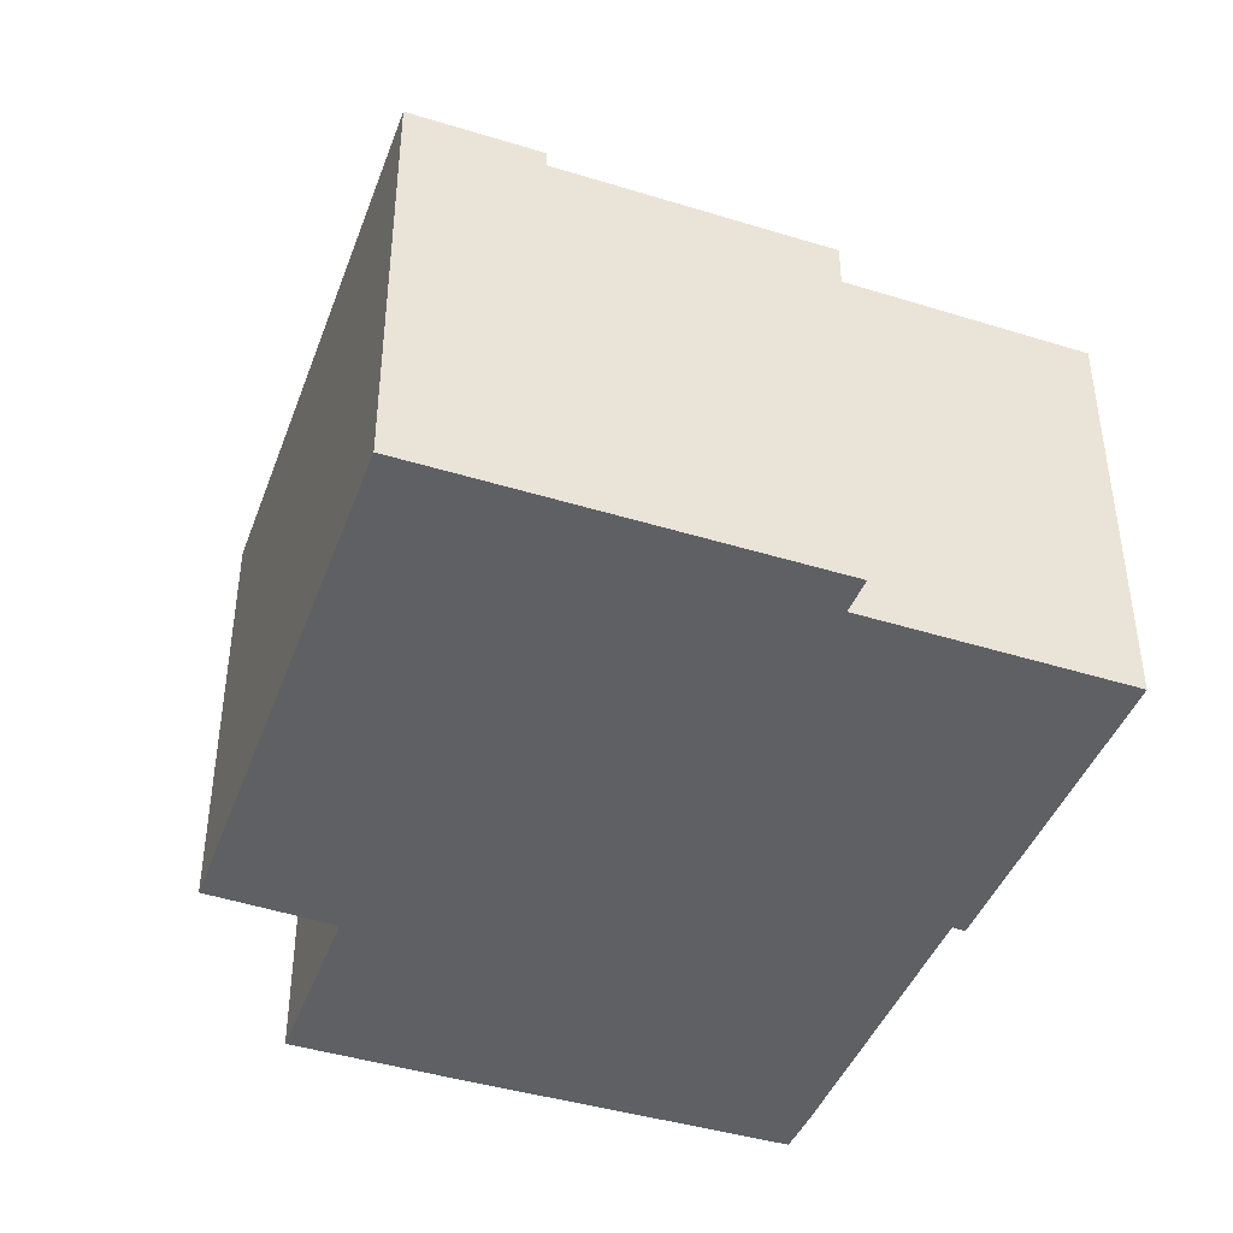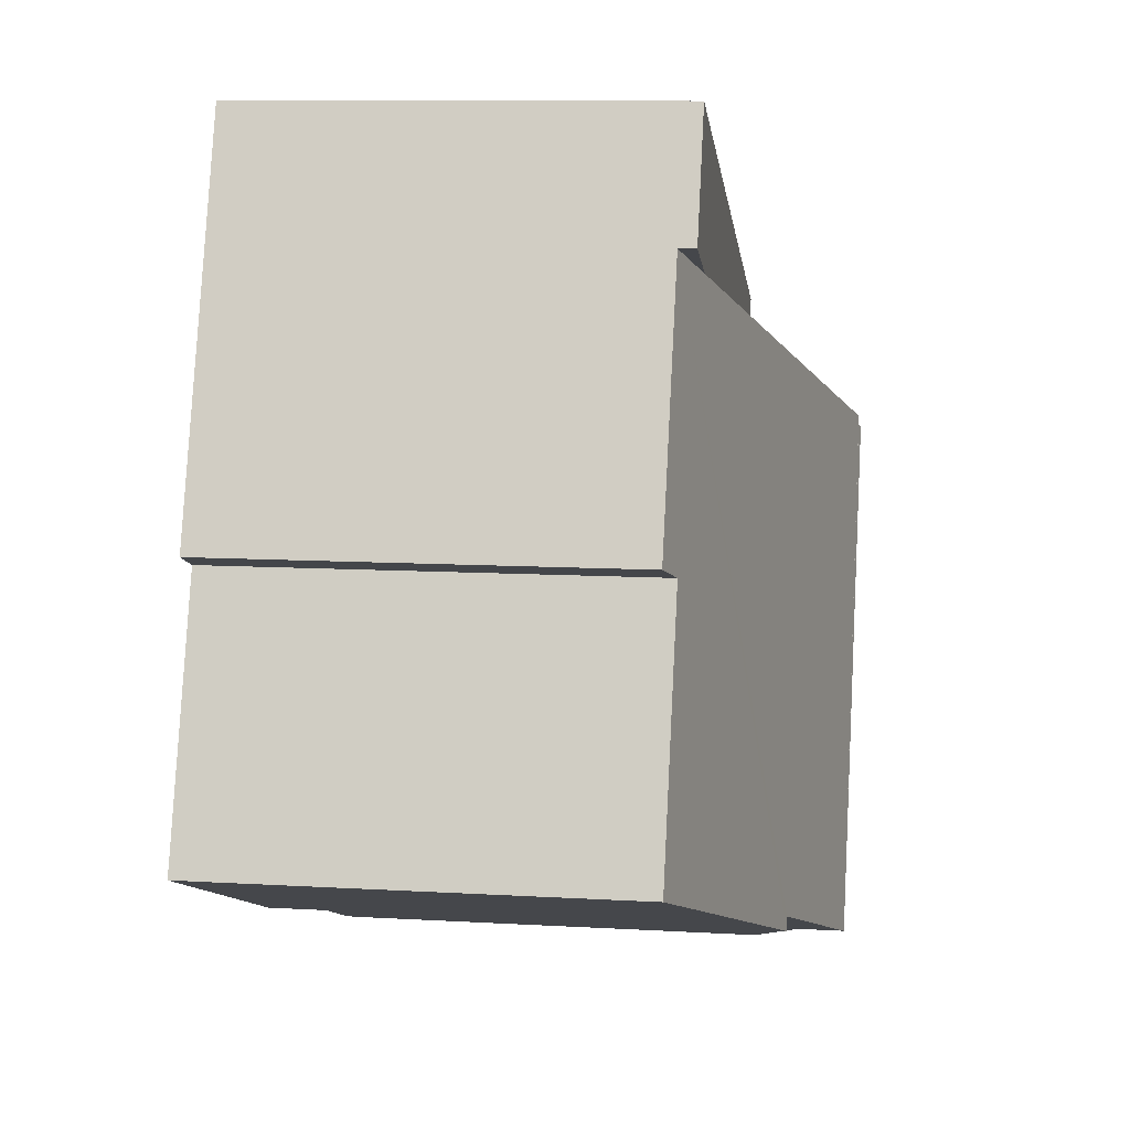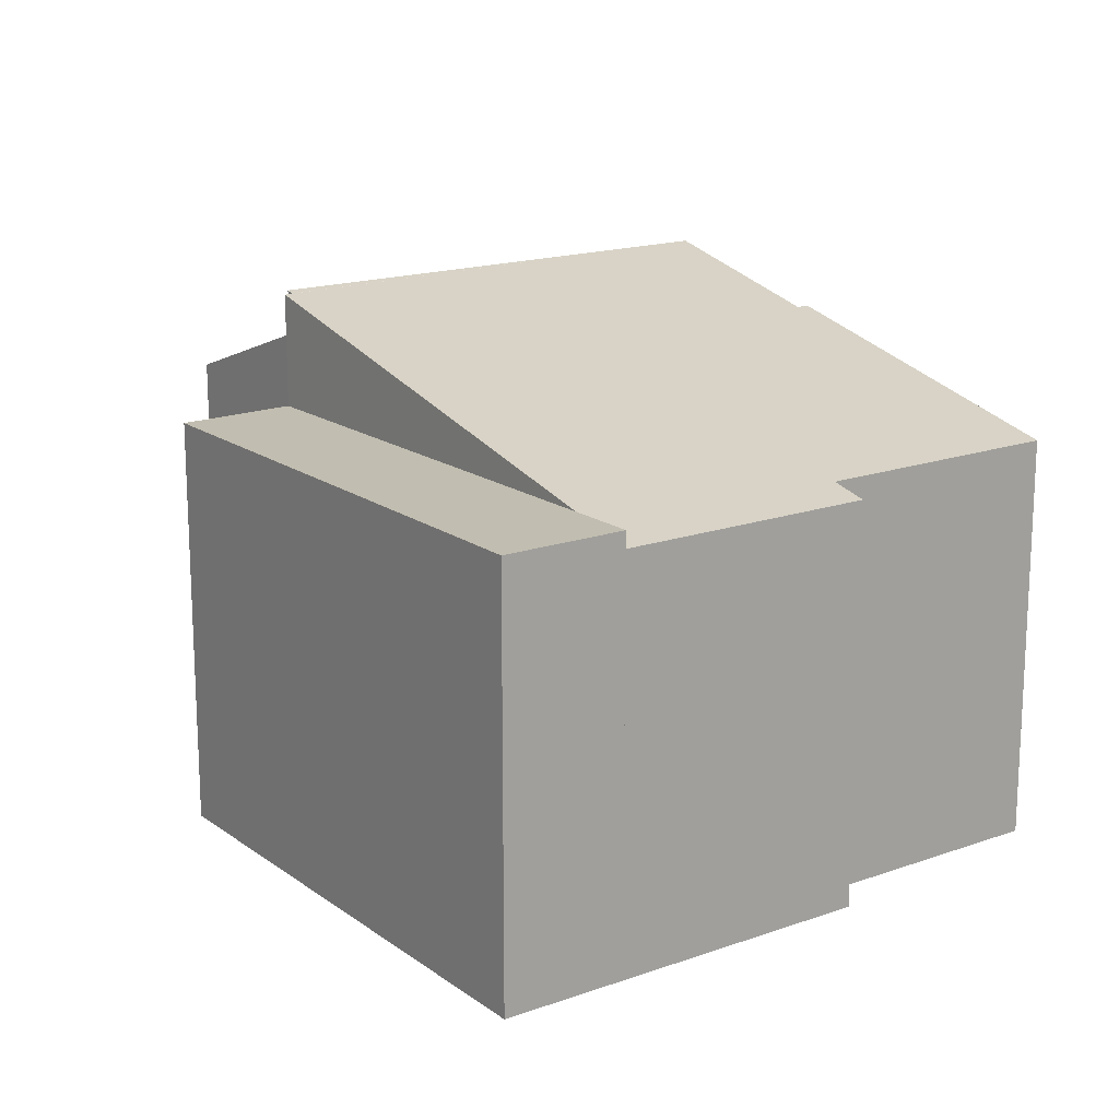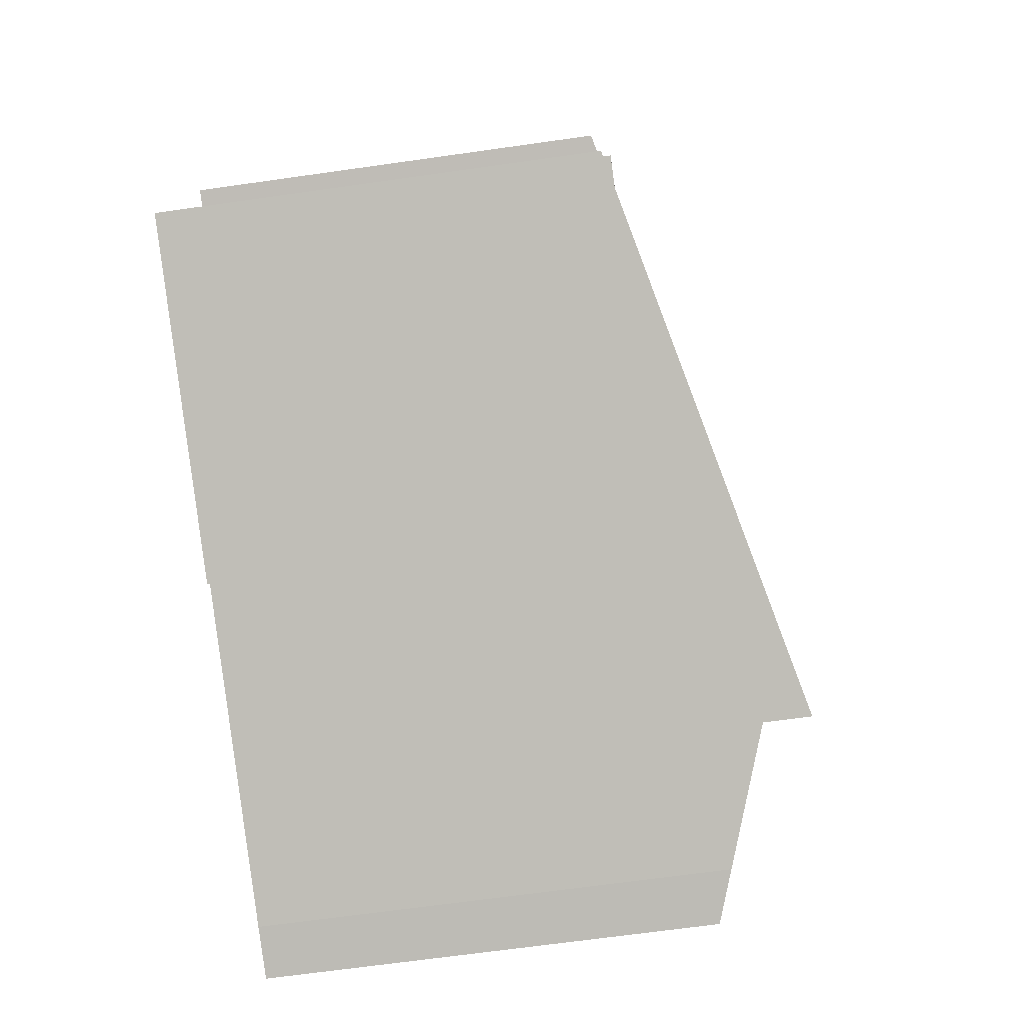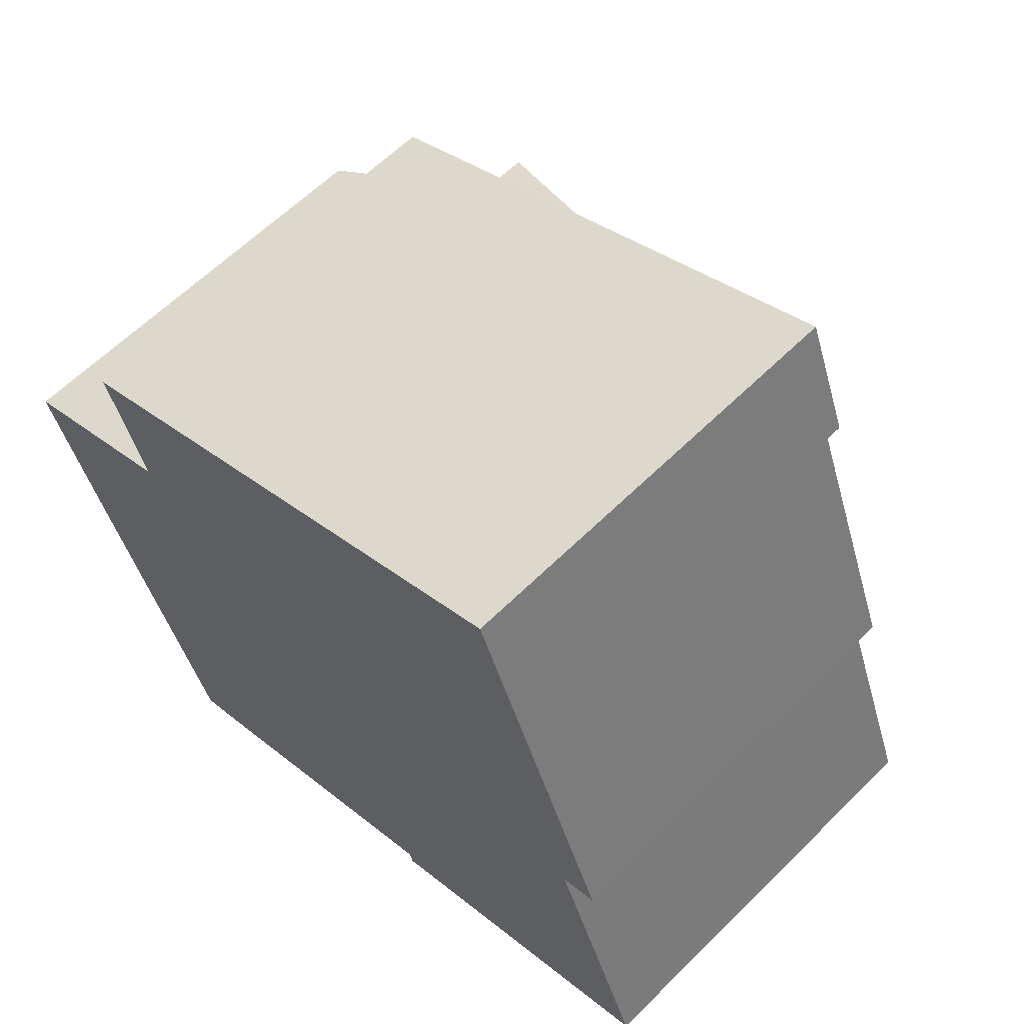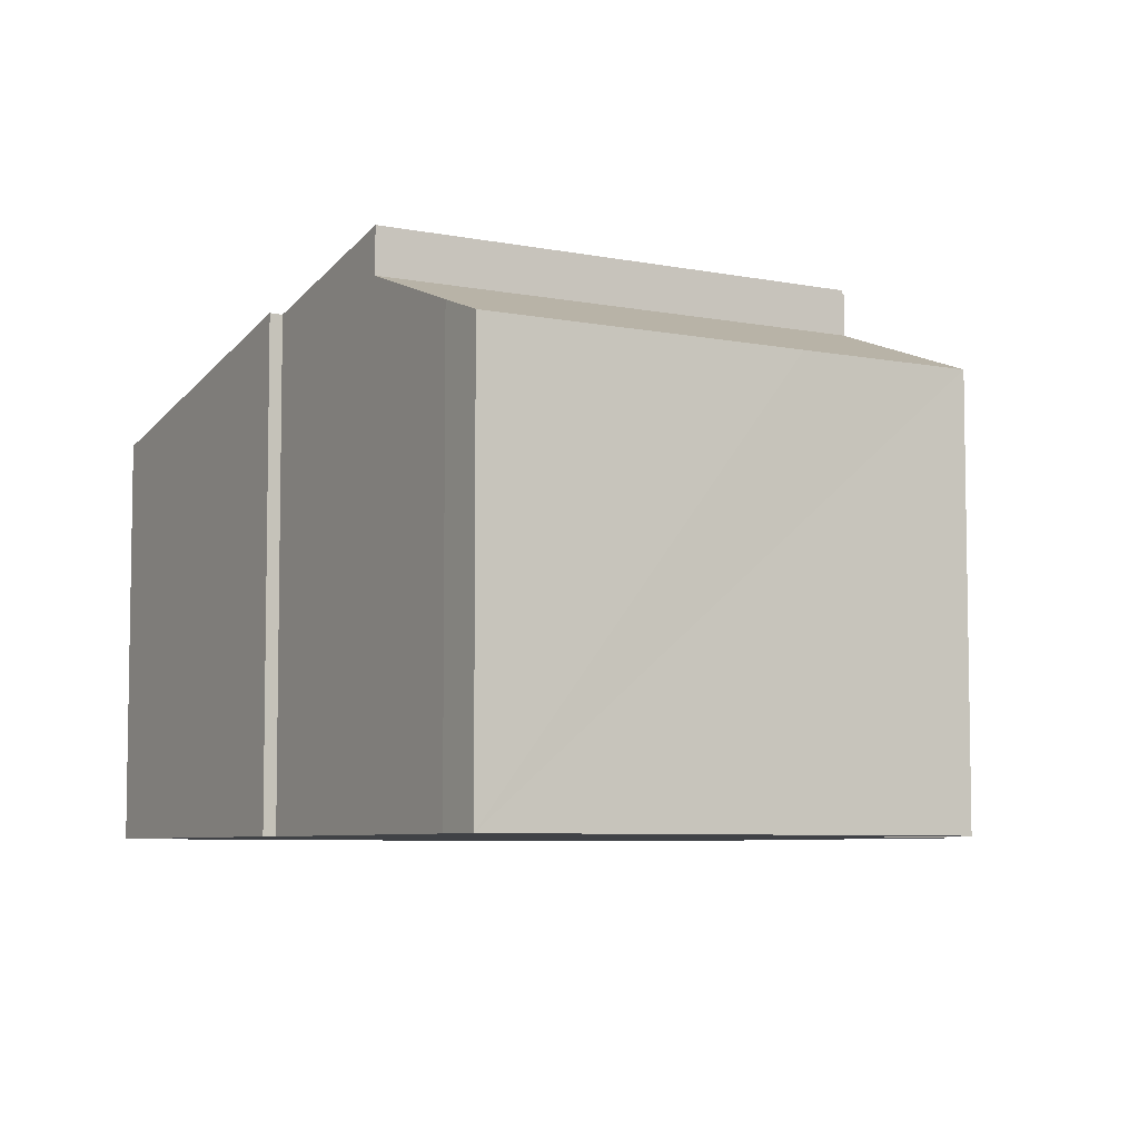
<metadata>
{"format":"obj","ext":"obj","renderer":"f3d","projection":"perspective","resolution":1024,"background":"white","views":[{"elev":-43.4,"azim":48.9,"up":"+Y"},{"elev":10.3,"azim":98.4,"up":"+Z"},{"elev":16.7,"azim":33.1,"up":"+Y"},{"elev":-65.6,"azim":98.2,"up":"+Z"},{"elev":61.2,"azim":44.8,"up":"+Z"},{"elev":-6.4,"azim":-142.0,"up":"+Y"}]}
</metadata>
<code>
v  11 9.98 -7.203
v  15.6 8.357 0.335
v  17.51 8.361 -4.696
v  3.489 10.89 1.387
v  3.649 10.85 1.451
v  7.229 10.89 -8.364
v  14.35 8.181 5.728
v  16.32 8.178 0.6
v  10.91 9.977 -6.945
v  12.99 8.518 5.209
v  3.592 10.85 1.614
v  3.489 -8.493e-17 1.387
v  3.649 -8.885e-17 1.451
v  3.592 -9.883e-17 1.614
v  12.99 -3.19e-16 5.209
v  14.35 -3.507e-16 5.728
v  11 4.411e-16 -7.203
v  10.91 4.253e-16 -6.945
v  7.229 5.121e-16 -8.364
v  16.32 -3.674e-17 0.6
v  17.51 2.875e-16 -4.696
v  15.6 -2.051e-17 0.335
v  2.783 8.518 3.941
v  3.592 8.518 1.614
v  13.41 8.518 8.16
v  14.35 8.518 5.728
v  2.783 -2.413e-16 3.941
v  13.41 -4.997e-16 8.16
v  3.489 9.978 1.387
v  1.313 8.66 -3.445
v  0 8.667 5.307e-16
v  7.229 9.967 -8.364
v  3.773 8.678 -9.661
v  4.729 9.031 -9.327
v  4.729 5.711e-16 -9.327
v  3.773 5.916e-16 -9.661
v  0 0 0
v  1.313 2.109e-16 -3.445
g defaultobject
f 1 2 3
f 4 5 6
f 2 7 8
f 7 2 1
f 7 1 9
f 7 9 6
f 7 6 10
f 10 6 11
f 11 6 5
f 12 5 4
f 5 12 13
f 14 10 11
f 10 14 15
f 10 15 7
f 7 15 16
f 13 11 5
f 11 13 14
f 17 9 1
f 9 17 18
f 19 4 6
f 4 19 12
f 16 8 7
f 8 16 20
f 2 21 3
f 21 2 22
f 8 22 2
f 22 8 20
f 3 17 1
f 17 3 21
f 9 19 6
f 19 9 18
f 15 14 13
f 19 13 12
f 13 19 15
f 15 19 16
f 16 19 22
f 22 19 18
f 22 18 21
f 21 18 17
f 20 16 22
f 23 10 24
f 10 23 25
f 10 25 26
f 27 25 23
f 25 27 28
f 28 26 25
f 26 28 16
f 16 10 26
f 10 16 24
f 24 16 14
f 14 16 15
f 14 23 24
f 23 14 27
f 14 28 27
f 28 14 15
f 28 15 16
f 29 30 31
f 30 29 32
f 30 32 33
f 33 32 34
f 12 32 29
f 32 12 19
f 19 34 32
f 34 19 35
f 35 33 34
f 33 35 36
f 36 30 33
f 30 36 31
f 31 36 37
f 37 36 38
f 31 12 29
f 12 31 37
f 37 19 12
f 19 37 38
f 19 38 36
f 19 36 35

</code>
